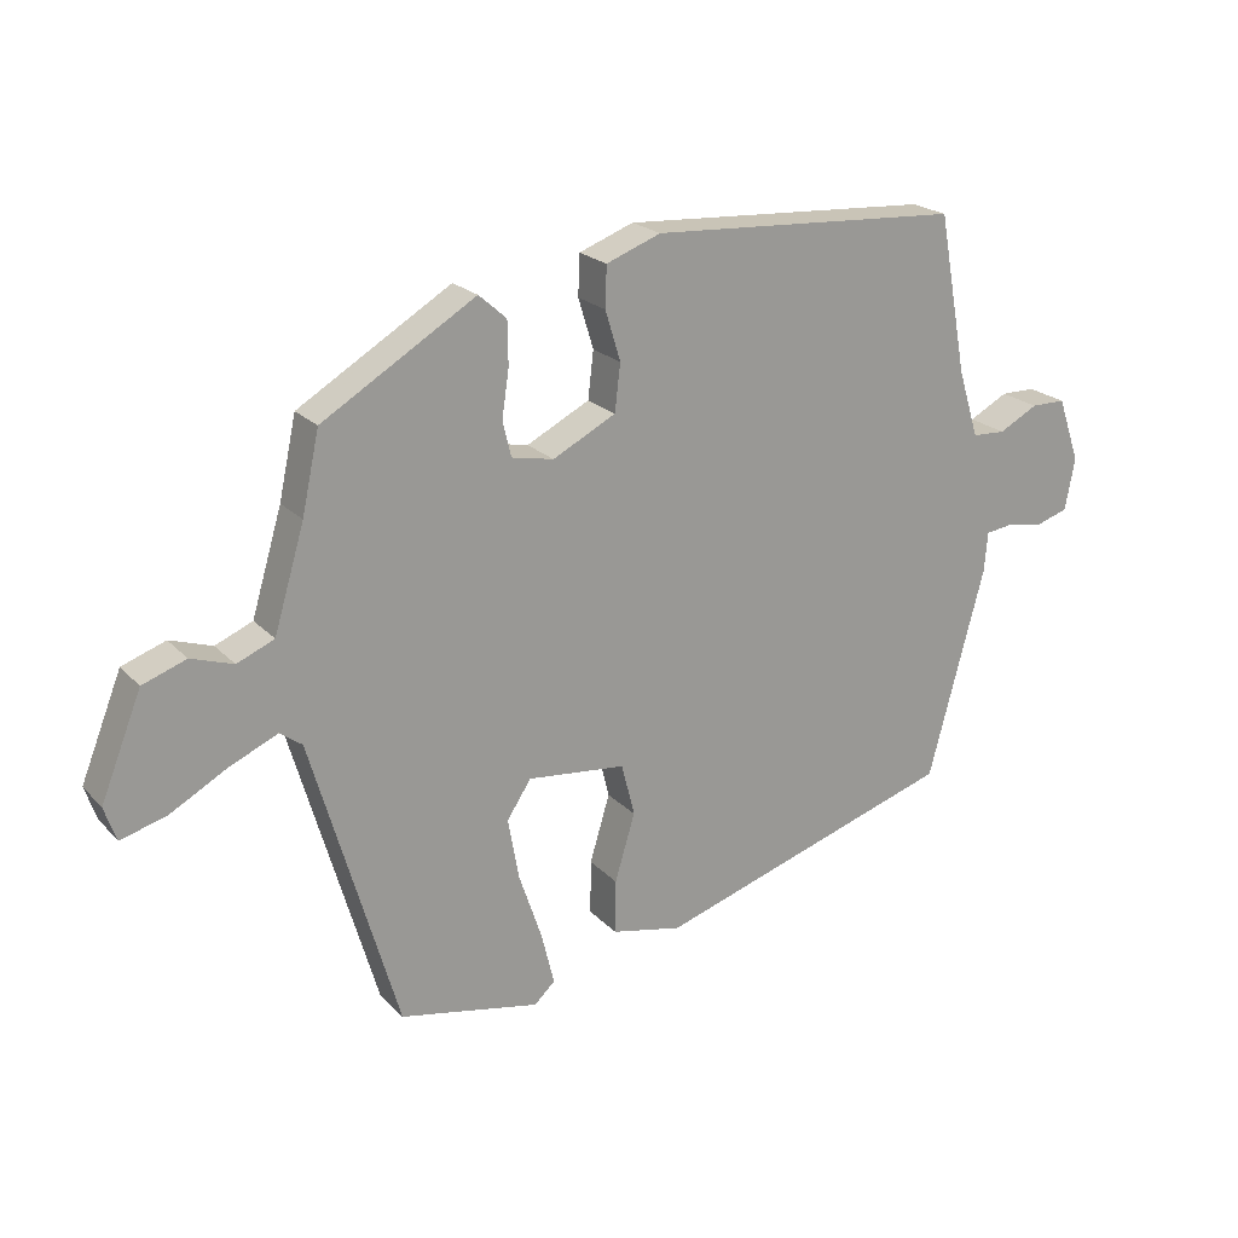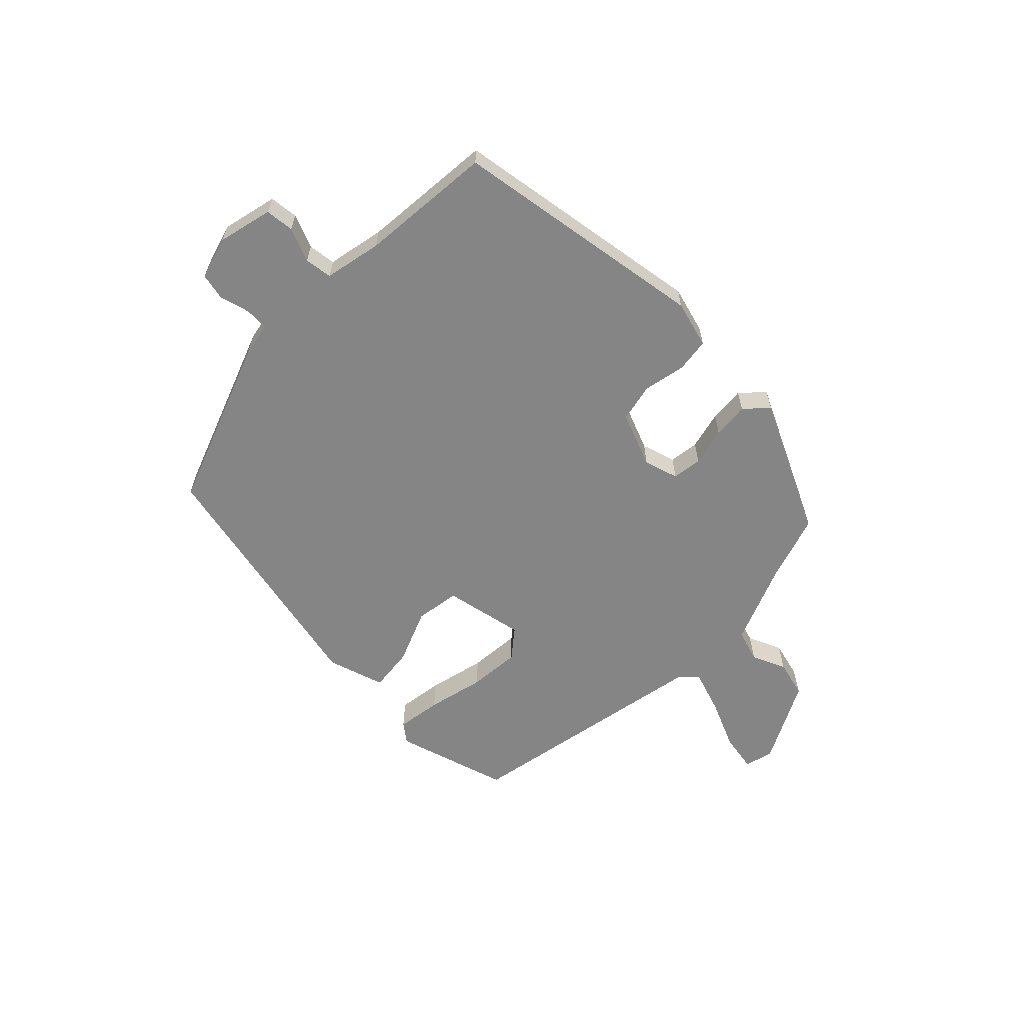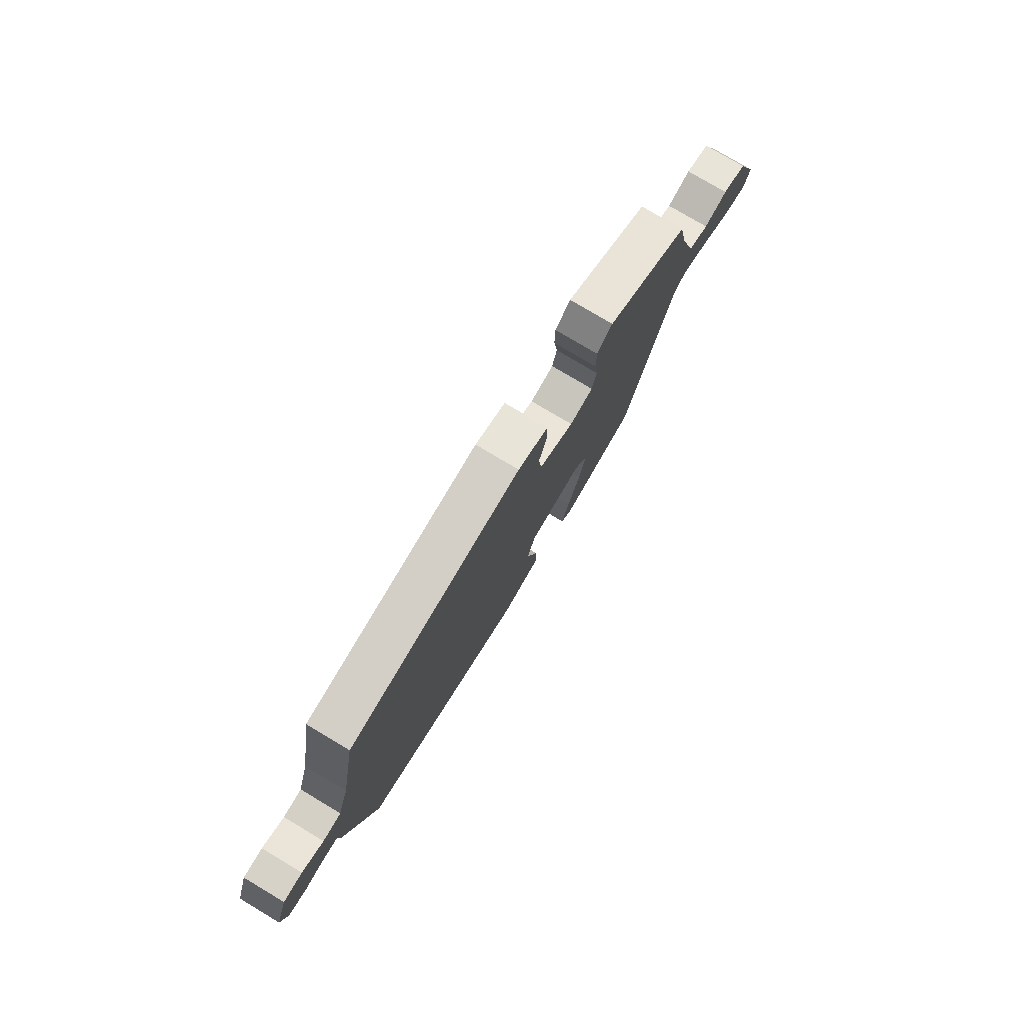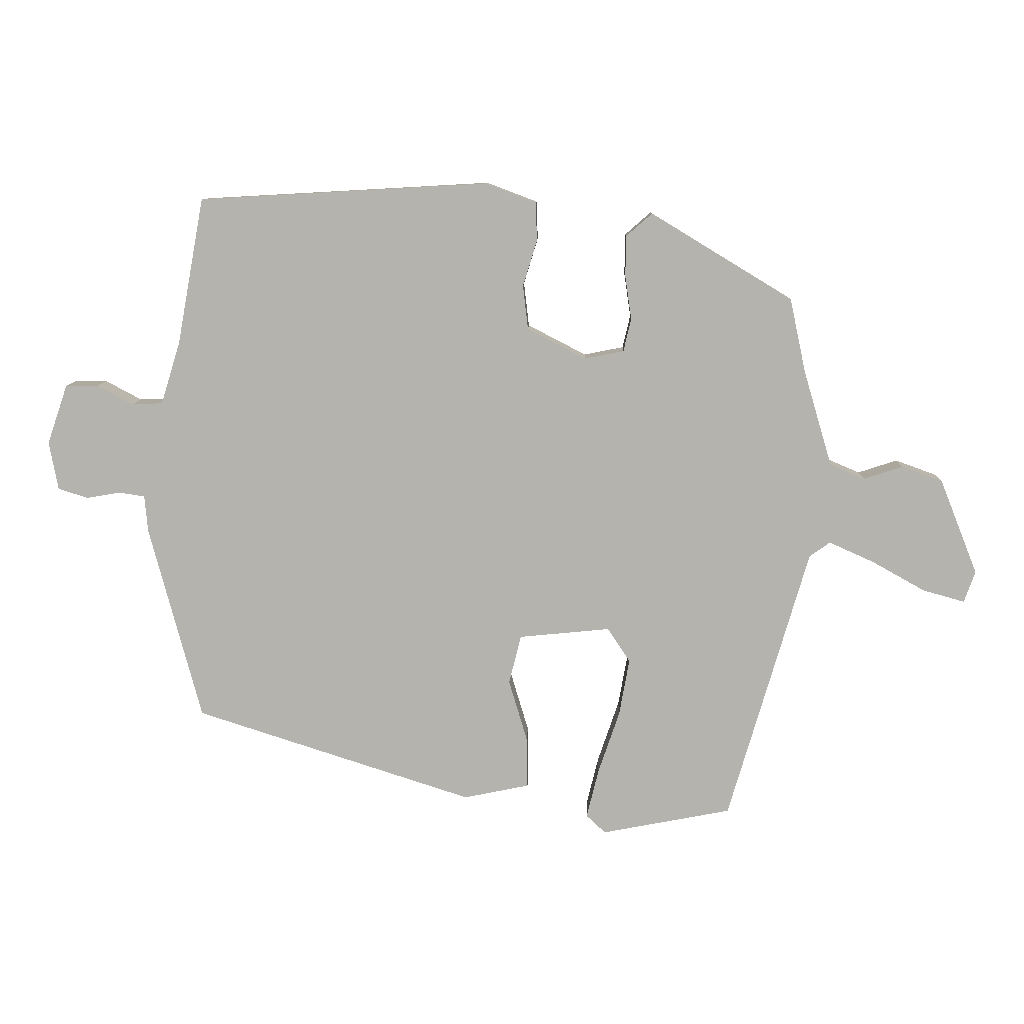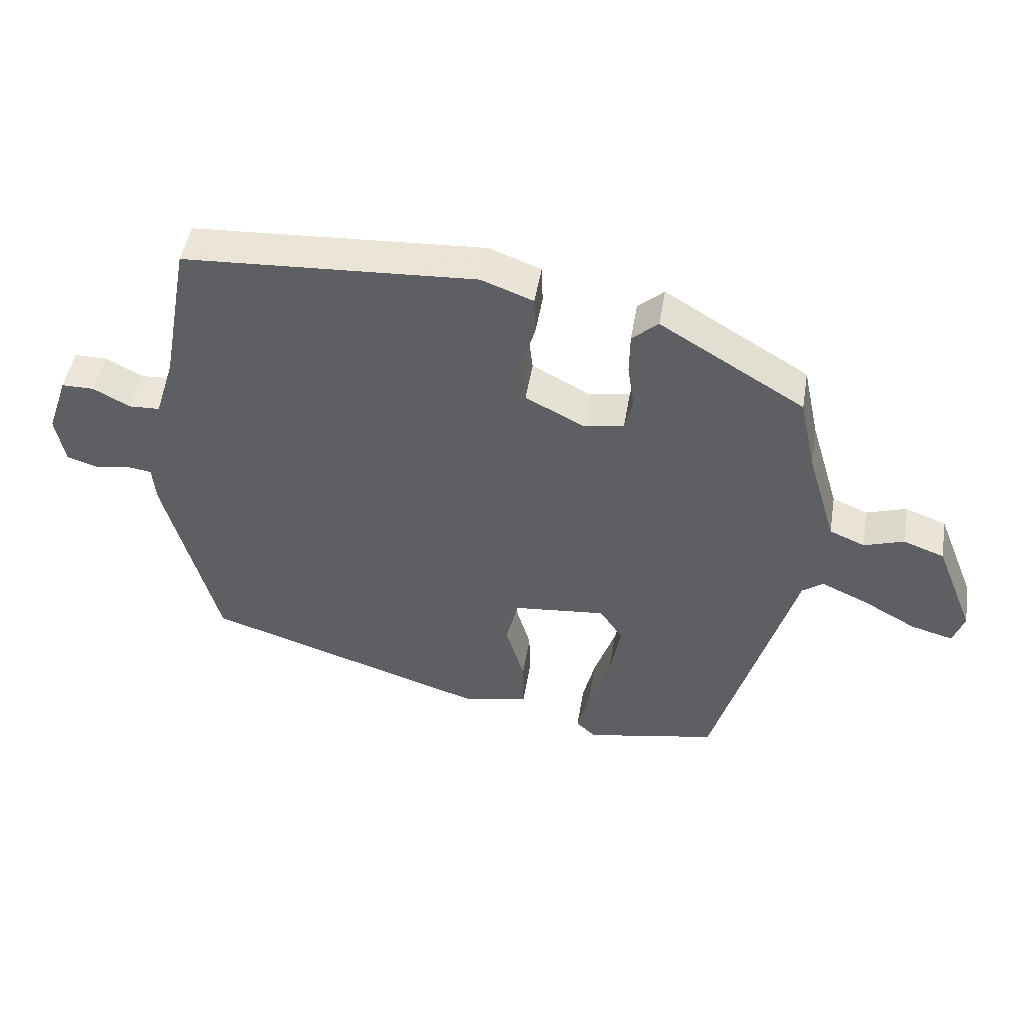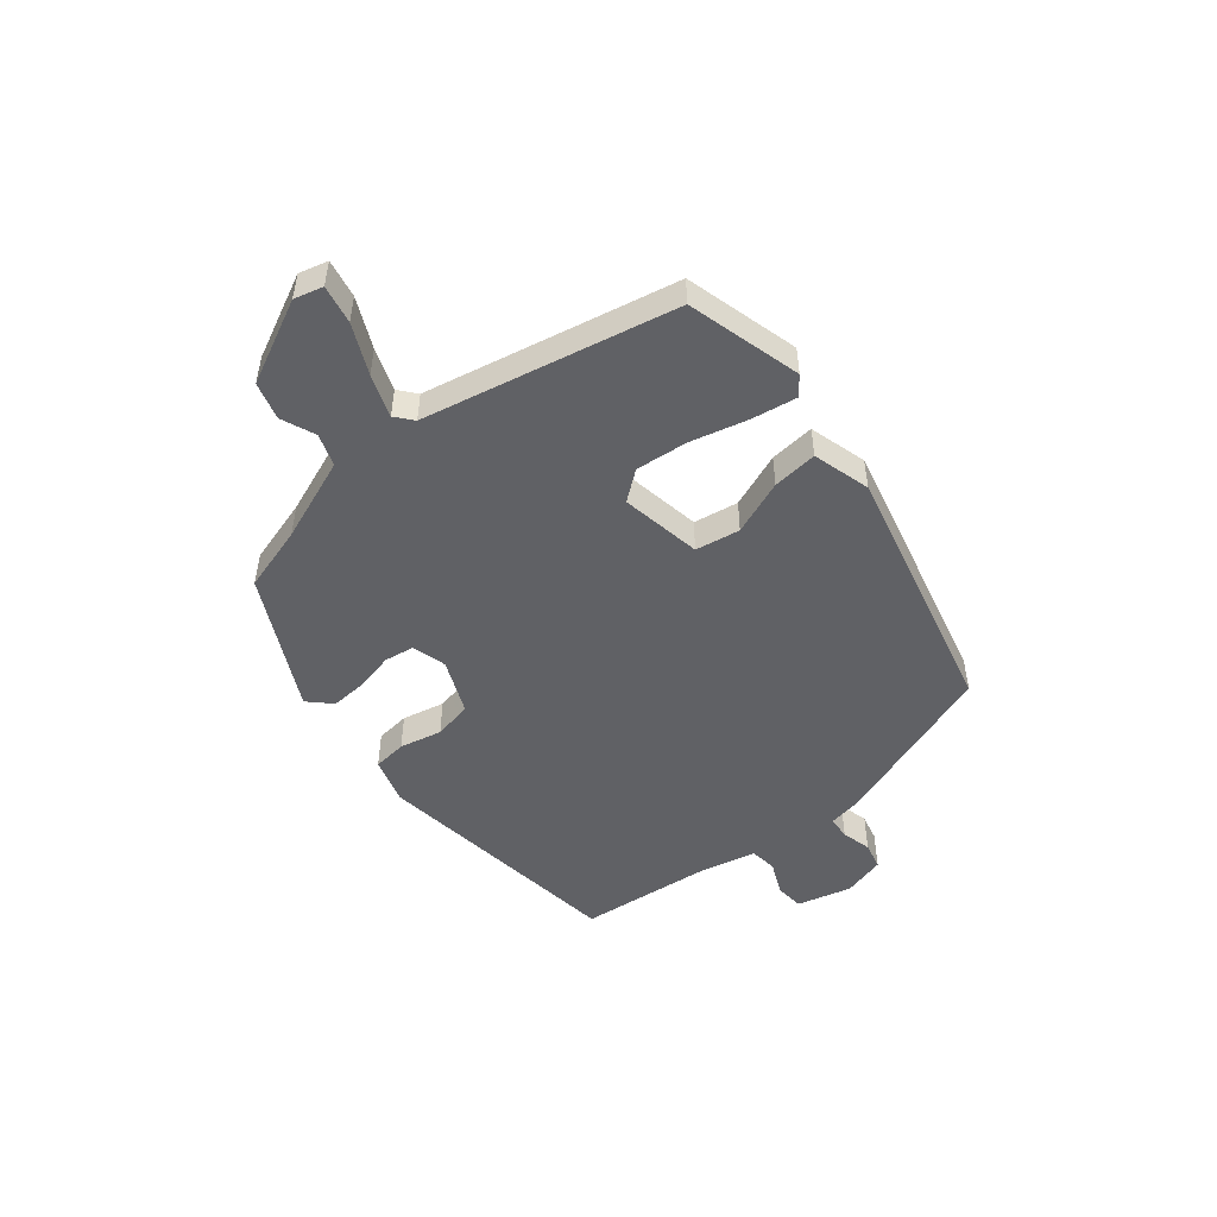
<metadata>
{"format":"obj","ext":"obj","renderer":"f3d","projection":"perspective","resolution":1024,"background":"white","views":[{"elev":21.2,"azim":149.8,"up":"+Z"},{"elev":-61.7,"azim":-39.0,"up":"+Y"},{"elev":78.0,"azim":-59.2,"up":"+Z"},{"elev":9.5,"azim":1.7,"up":"+Z"},{"elev":47.9,"azim":9.4,"up":"+Z"},{"elev":-49.9,"azim":133.4,"up":"+Y"}]}
</metadata>
<code>
v -0.447 0.07 0.493
v 0.003 0.07 0.518
v 0.082 0.07 0.488
v 0.084 0.07 0.429
v 0.062 0.07 0.357
v 0.07 0.07 0.289
v 0.161 0.07 0.242
v 0.222 0.07 0.254
v 0.234 0.07 0.305
v 0.224 0.07 0.373
v 0.225 0.07 0.436
v 0.265 0.07 0.471
v 0.486 0.07 0.337
v 0.511 0.07 0.221
v 0.555 0.07 0.073
v 0.609 0.07 0.05
v 0.67 0.07 0.07
v 0.733 0.07 0.047
v 0.792 0.07 -0.101
v 0.775 0.07 -0.15
v 0.71 0.07 -0.132
v 0.628 0.07 -0.086
v 0.557 0.07 -0.054
v 0.525 0.07 -0.077
v 0.4 0.07 -0.504
v 0.198 0.07 -0.543
v 0.168 0.07 -0.515
v 0.187 0.07 -0.438
v 0.22 0.07 -0.341
v 0.236 0.07 -0.252
v 0.201 0.07 -0.199
v 0.059 0.07 -0.213
v 0.04 0.07 -0.289
v 0.069 0.07 -0.386
v 0.07 0.07 -0.464
v -0.032 0.07 -0.485
v -0.466 0.07 -0.345
v -0.547 0.07 -0.041
v -0.552 0.07 0.016
v -0.592 0.07 0.022
v -0.645 0.07 0.013
v -0.691 0.07 0.028
v -0.705 0.07 0.103
v -0.673 0.07 0.196
v -0.623 0.07 0.196
v -0.567 0.07 0.166
v -0.519 0.07 0.168
v -0.489 0.07 0.265
v -0.447 0 0.493
v 0.003 0 0.518
v 0.082 0 0.488
v 0.084 0 0.429
v 0.062 0 0.357
v 0.07 0 0.289
v 0.161 0 0.242
v 0.222 0 0.254
v 0.234 0 0.305
v 0.224 0 0.373
v 0.225 0 0.436
v 0.265 0 0.471
v 0.486 0 0.337
v 0.511 0 0.221
v 0.555 0 0.073
v 0.609 0 0.05
v 0.67 0 0.07
v 0.733 0 0.047
v 0.792 0 -0.101
v 0.775 0 -0.15
v 0.71 0 -0.132
v 0.628 0 -0.086
v 0.557 0 -0.054
v 0.525 0 -0.077
v 0.4 0 -0.504
v 0.198 0 -0.543
v 0.168 0 -0.515
v 0.187 0 -0.438
v 0.22 0 -0.341
v 0.236 0 -0.252
v 0.201 0 -0.199
v 0.059 0 -0.213
v 0.04 0 -0.289
v 0.069 0 -0.386
v 0.07 0 -0.464
v -0.032 0 -0.485
v -0.466 0 -0.345
v -0.547 0 -0.041
v -0.552 0 0.016
v -0.592 0 0.022
v -0.645 0 0.013
v -0.691 0 0.028
v -0.705 0 0.103
v -0.673 0 0.196
v -0.623 0 0.196
v -0.567 0 0.166
v -0.519 0 0.168
v -0.489 0 0.265
f 44 45 46
f 43 44 46
f 42 43 46
f 41 42 46
f 40 41 46
f 39 40 46 47
f 39 47 48
f 38 39 48
f 37 38 48
f 36 37 48
f 35 36 48
f 34 35 48
f 33 34 48
f 27 28 29
f 26 27 29
f 25 26 29
f 24 25 29
f 24 29 30
f 23 24 30 31
f 20 21 22
f 19 20 22
f 18 19 22
f 17 18 22
f 16 17 22
f 15 16 22 23
f 23 31 32
f 15 23 32
f 14 15 32
f 12 13 14
f 11 12 14
f 10 11 14
f 9 10 14
f 3 4 5
f 2 3 5
f 1 2 5
f 48 1 5
f 48 5 6
f 33 48 6
f 32 33 6
f 8 9 14
f 7 8 14 32
f 6 7 32
f 94 93 92
f 94 92 91
f 94 91 90
f 94 90 89
f 94 89 88
f 95 94 88 87
f 96 95 87
f 96 87 86
f 96 86 85
f 96 85 84
f 96 84 83
f 96 83 82
f 96 82 81
f 77 76 75
f 77 75 74
f 77 74 73
f 77 73 72
f 78 77 72
f 79 78 72 71
f 70 69 68
f 70 68 67
f 70 67 66
f 70 66 65
f 70 65 64
f 71 70 64 63
f 80 79 71
f 80 71 63
f 80 63 62
f 62 61 60
f 62 60 59
f 62 59 58
f 62 58 57
f 53 52 51
f 53 51 50
f 53 50 49
f 53 49 96
f 54 53 96
f 54 96 81
f 54 81 80
f 62 57 56
f 80 62 56 55
f 80 55 54
f 1 49 50 2
f 2 50 51 3
f 3 51 52 4
f 4 52 53 5
f 5 53 54 6
f 6 54 55 7
f 7 55 56 8
f 8 56 57 9
f 9 57 58 10
f 10 58 59 11
f 11 59 60 12
f 12 60 61 13
f 13 61 62 14
f 14 62 63 15
f 15 63 64 16
f 16 64 65 17
f 17 65 66 18
f 18 66 67 19
f 19 67 68 20
f 20 68 69 21
f 21 69 70 22
f 22 70 71 23
f 23 71 72 24
f 24 72 73 25
f 25 73 74 26
f 26 74 75 27
f 27 75 76 28
f 28 76 77 29
f 29 77 78 30
f 30 78 79 31
f 31 79 80 32
f 32 80 81 33
f 33 81 82 34
f 34 82 83 35
f 35 83 84 36
f 36 84 85 37
f 37 85 86 38
f 38 86 87 39
f 39 87 88 40
f 40 88 89 41
f 41 89 90 42
f 42 90 91 43
f 43 91 92 44
f 44 92 93 45
f 45 93 94 46
f 46 94 95 47
f 47 95 96 48
f 48 96 49 1

</code>
